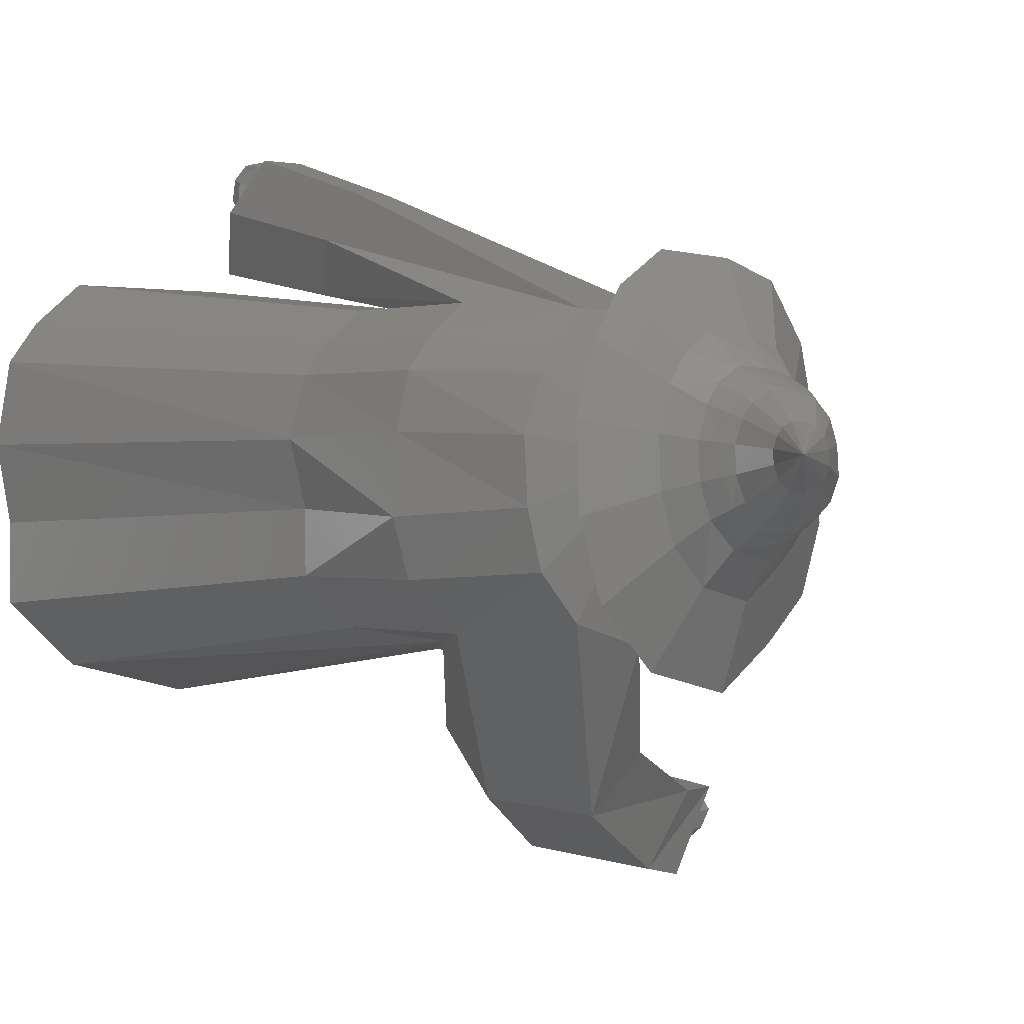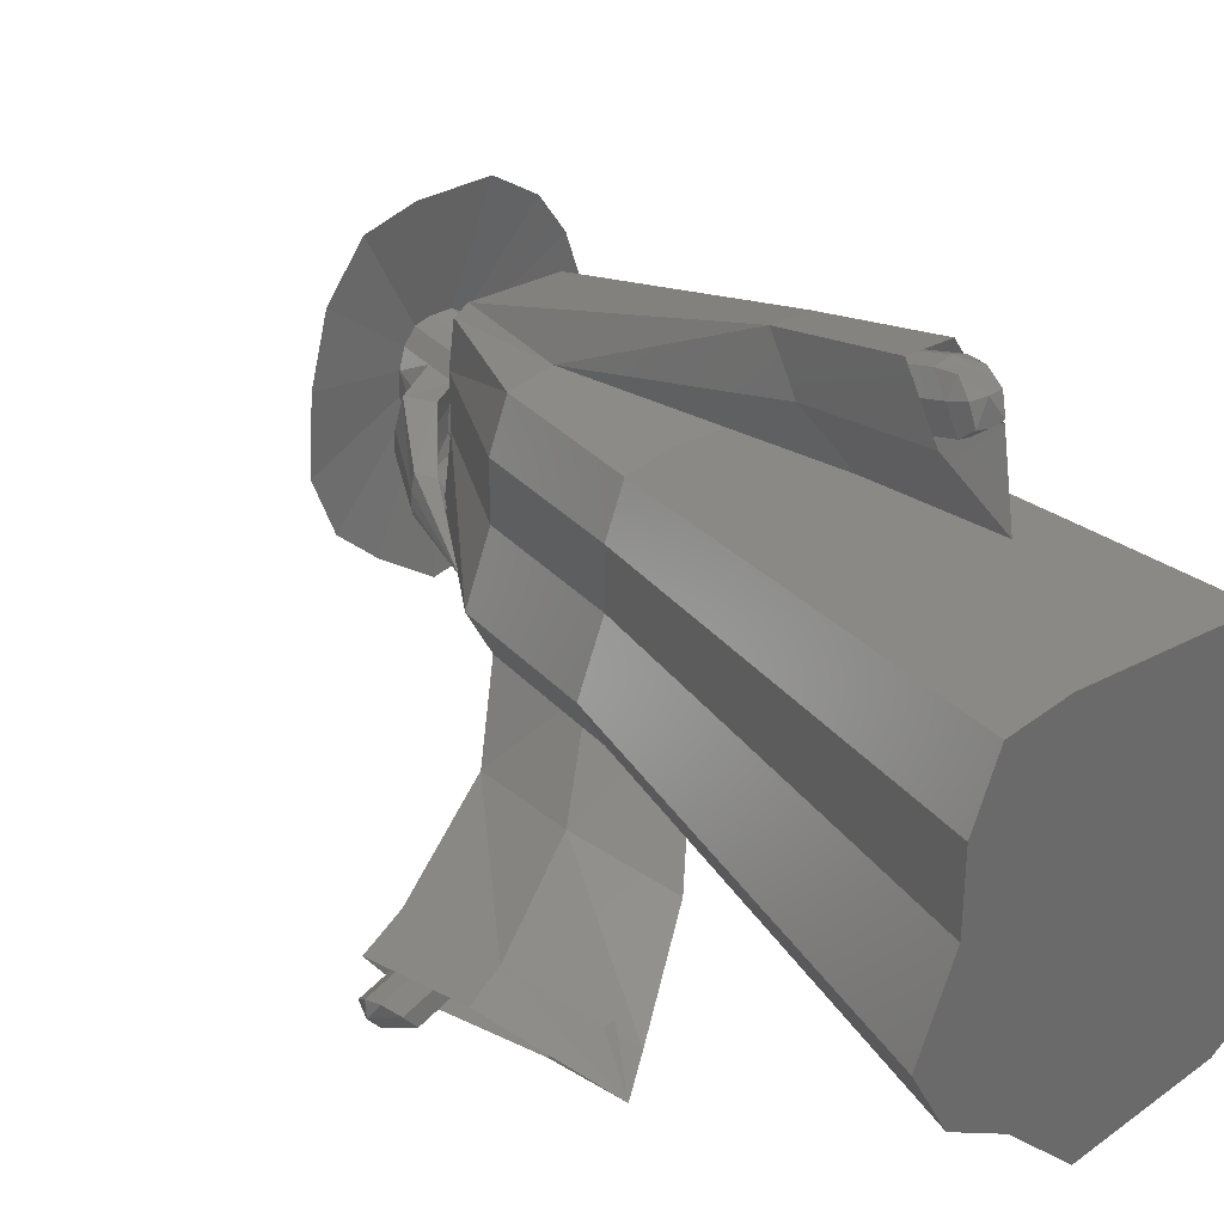
<metadata>
{"format":"stl","ext":"stl","renderer":"f3d","projection":"perspective","resolution":1024,"background":"white","views":[{"elev":0.6,"azim":-40.2,"up":"+Y"},{"elev":33.8,"azim":144.2,"up":"+Y"}]}
</metadata>
<code>
# stl→obj: 378 verts, 752 faces
v -15.82 10.52 0
v -12.69 8.734 31.46
v -11.1 10.8 31.46
v -13.66 13.31 0
v -16.85 4.591 0
v -13.89 4.634 31.46
v -15.82 -6.689 0
v -12.69 -4.009 31.46
v -12.69 0.2386 31.46
v -15.82 -0.9541 0
v -10.71 -11.27 0
v -8.907 -7.401 31.46
v -1.515 -13.53 0
v 3.095 -8.984 0
v 1.315 -5.709 31.46
v -2.099 -9.074 31.46
v 7.124 -6.689 0
v 4.299 -4.009 31.46
v -8.444 12.98 31.46
v -10.08 16.25 0
v -4.196 12.98 31.46
v -4.346 16.25 0
v 3.028 12.31 31.46
v 5.408 15.34 0
v 1.389 16.25 0
v 0.05131 12.98 31.46
v 9.545 -1.933 0
v 7.124 4.781 0
v 4.299 4.486 31.46
v 6.092 -0.4867 31.46
v 7.124 10.52 0
v 4.299 8.734 31.46
v 3.028 12.31 42.03
v 4.299 8.734 42.03
v 4.299 4.486 42.03
v 6.092 -0.4867 42.03
v 4.299 -4.009 42.03
v 0.05131 12.98 42.03
v -11.1 10.8 42.03
v -8.444 12.98 42.03
v 1.315 -5.709 42.03
v -2.099 -9.074 42.03
v -8.907 -7.401 42.03
v -12.69 -4.009 42.03
v -13.87 -0.1508 42.03
v -13.58 4.994 42.03
v -12.69 8.734 42.03
v -10.35 8.306 51.67
v -9.175 10.2 51.67
v -11.67 4.688 51.67
v -10.35 -3.366 51.67
v -11.41 0.4578 51.67
v -7.559 -6.472 51.67
v -0.5188 -4.922 51.67
v -2.537 -8.005 51.67
v 0.4788 -3.366 51.67
v -7.218 12.2 51.67
v -0.9414 12.2 51.67
v 0.05387 11.58 51.67
v 0.4788 4.416 51.67
v 1.078 -0.1394 51.67
v 0.4788 8.306 51.67
v -5.503 -8.237 36.44
v -6.111 -12.4 0
v -5.445 21.04 27.37
v -5.959 18.11 24.57
v -2.396 18.11 24.57
v -2.817 21.04 27.37
v -4.178 14.67 21.77
v -4.18 16.73 10.47
v -2.115 20.72 13.71
v -6.245 20.72 13.71
v -2.602 24.12 16.97
v -5.649 24.12 16.97
v 3.305 -13.28 36.56
v 0.6425 -14.54 29.17
v -1.194 -18.6 35.76
v -0.874 -18.91 45.53
v 2.712 -15.12 46.08
v -7.898 6.451 52.77
v -7.18 7.608 52.77
v -8.703 4.243 52.77
v -7.898 -0.6711 52.77
v -8.546 1.662 52.77
v -3.129 -3.502 52.77
v -6.194 -2.567 52.77
v -1.592 -1.621 52.77
v -0.6236 -0.6711 52.77
v -0.6236 4.077 52.77
v -0.2578 1.298 52.77
v -0.6236 6.451 52.77
v -0.883 8.449 52.77
v -5.986 8.825 52.77
v -2.161 8.825 52.77
v -7.898 6.451 52.09
v -7.18 7.608 52.09
v -8.703 4.243 52.09
v -7.898 -0.6711 52.09
v -8.546 1.662 52.09
v -3.129 -3.502 52.09
v -6.194 -2.567 52.09
v -1.592 -1.621 52.09
v -0.6236 -0.6711 52.09
v -5.986 8.825 52.09
v -2.161 8.825 52.09
v -0.883 8.449 52.09
v -0.6236 4.077 52.09
v -0.2578 1.298 52.09
v -0.6236 6.451 52.09
v -5.145 4.255 52.72
v -4.904 4.633 52.72
v -5.324 3.66 52.72
v -5.081 2.317 52.72
v -5.295 2.964 52.72
v -3.867 1.633 52.72
v -4.593 1.817 52.72
v -3.376 1.987 52.72
v -3.011 2.341 52.72
v -2.853 3.641 52.7
v -2.817 2.896 52.72
v -3.036 4.273 52.73
v -3.402 4.729 52.77
v -4.495 4.914 52.72
v -3.847 4.879 52.75
v -3.847 4.879 53.71
v -3.402 4.729 53.73
v -4.904 4.633 53.68
v -4.495 4.914 53.68
v -3.036 4.273 53.68
v -2.853 3.641 53.65
v -2.817 2.896 53.67
v -3.011 2.341 53.68
v -3.376 1.987 53.68
v -3.867 1.633 53.68
v -4.593 1.817 53.68
v -5.081 2.317 53.68
v -5.295 2.964 53.68
v -5.324 3.66 53.68
v -5.145 4.255 53.68
v -6.59 5.375 54.63
v -6.036 6.246 54.63
v -7.003 4.005 54.63
v -6.444 0.9104 54.63
v -6.936 2.4 54.63
v -3.647 -0.6662 54.63
v -5.319 -0.2417 54.63
v -2.705 -0.299 54.31
v -1.675 0.9647 54.63
v -1.31 3.961 54.58
v -1.228 2.244 54.63
v -1.732 5.415 54.65
v -2.576 6.468 54.75
v -5.093 6.893 54.64
v -3.601 6.813 54.71
v -6.036 6.246 59.86
v -6.59 5.375 59.86
v -12.52 10.11 58.77
v -10.64 13.07 58.77
v -7.003 4.005 59.86
v -13.92 5.462 58.77
v -6.936 2.4 59.86
v -6.444 0.9104 59.86
v -12.02 -5.04 58.77
v -13.69 0.01581 58.77
v -3.647 -0.6662 59.86
v -2.53 -10.39 58.77
v -8.204 -8.95 58.77
v -5.319 -0.2417 59.86
v -2.517 0.1513 59.86
v 1.307 -7.616 58.77
v -1.675 0.9647 59.86
v 4.164 -4.856 58.77
v -1.31 3.961 59.8
v 5.402 5.313 58.59
v 5.681 -0.5123 58.75
v -1.228 2.244 59.85
v -1.732 5.415 59.88
v 3.969 10.25 58.84
v -2.576 6.468 59.98
v 1.107 13.82 59.17
v -3.601 6.813 59.94
v -5.093 6.893 59.87
v -7.438 15.27 58.8
v -2.374 14.99 59.04
v -6.96 5.219 69.79
v -11.05 3.396 73.51
v -6.56 5.035 70.17
v -7.916 4.917 68.91
v -7.538 5.262 69.24
v -6.186 4.473 70.42
v -5.989 3.697 70.54
v -5.973 2.782 70.59
v -6.156 2.099 70.43
v -6.495 1.665 70.14
v -6.952 1.229 69.75
v -7.626 1.455 69.16
v -8.08 2.07 68.77
v -8.306 3.721 68.57
v -8.279 2.865 68.6
v -8.139 4.452 68.72
v -3.808 8.363 63.95
v -4.585 7.451 66.19
v -3.48 7.041 66.7
v -2.341 7.86 64.22
v -7.296 7.538 63.34
v -7.218 6.778 65
v -6.188 7.545 65.44
v -5.941 8.479 63.55
v -2.512 5.792 66.98
v -1.108 6.331 64.25
v -0.4849 4.217 64.23
v -2.015 4.066 67.09
v -0.377 1.722 64.32
v -1.947 2.03 67.18
v -2.44 0.5115 66.99
v -1.021 -0.1373 64.24
v -2.232 -1.319 64.06
v -3.362 -0.4536 66.6
v -3.859 -2.508 63.83
v -4.6 -1.424 66.09
v -6.264 -1.891 63.49
v -6.432 -0.9199 65.32
v -7.664 0.4471 64.81
v -7.882 -0.2162 63.26
v -8.686 4.281 63.14
v -8.591 1.949 63.16
v -8.203 2.214 64.59
v -8.276 4.118 64.56
v -8.093 6.271 63.23
v -7.825 5.743 64.75
v -3.03 10.39 61.49
v -0.9307 9.684 61.57
v -8.015 9.231 61.34
v -6.084 10.56 61.35
v 0.7957 7.53 61.38
v 1.66 4.552 61.22
v 1.828 1.039 61.32
v 0.9133 -1.581 61.34
v -0.8103 -3.246 61.34
v -3.125 -4.919 61.34
v -6.547 -4.051 61.34
v -8.849 -1.692 61.34
v -9.857 1.357 61.34
v -9.993 4.642 61.34
v -9.149 7.446 61.34
v -5.087 6.945 67.24
v -4.211 6.586 67.83
v -7.177 6.356 65.87
v -6.355 7.028 66.38
v -3.421 5.493 68.19
v -3.011 3.983 68.35
v -2.966 2.2 68.44
v -3.36 0.8711 68.21
v -4.097 0.02629 67.76
v -5.086 -0.8227 67.15
v -6.549 -0.3819 66.26
v -7.533 0.8147 65.66
v -7.964 2.362 65.39
v -8.022 4.028 65.36
v -7.662 5.451 65.58
v -3.601 6.813 57.32
v -2.576 6.468 57.36
v -6.036 6.246 57.24
v -5.093 6.893 57.25
v -1.732 5.415 57.26
v -0.5661 2.244 57.23
v -1.675 0.9647 57.24
v -2.624 -0.1269 56.99
v -3.647 -0.6662 57.24
v -5.319 -0.2417 57.24
v -6.444 0.9104 57.24
v -6.936 2.4 57.24
v -7.003 4.005 57.24
v -6.59 5.375 57.24
v -0.8182 3.83 57.25
v 2.283 2.159 54.92
v 2.112 3.445 55.03
v 1.703 5.673 54.69
v 1.301 0.1488 54.98
v 1.973 1.121 55.11
v 0.03471 -0.4344 52.48
v 0.567 5.733 52.89
v 1.135 3.552 53.1
v 1.213 2.159 53.1
v 0.9028 1.121 53.29
v 4.722 2.048 49.43
v 4.603 2.946 49.51
v 5.798 1.332 43.02
v 4.404 4.158 49.44
v 4.095 0.8619 49.8
v 4.506 1.323 49.56
v 3.347 0.8619 48.53
v 3.643 4.13 48.2
v 3.921 3.02 48.16
v 3.975 2.048 48.16
v 3.759 1.323 48.29
v 10.66 -18.04 20.49
v 13.53 -17.46 31.23
v 6.957 -18.01 37.5
v 5.136 -16.83 30.48
v 4.662 -20.7 37.1
v 8.715 -23.23 30.71
v 5.785 -21.31 39.46
v 11.37 -24.21 40.28
v 3.719 -20.55 42.54
v 5.251 -19.5 42.88
v 15.17 -18.67 39.53
v 5.93 -18.17 42.89
v 8.242 -18.47 40.01
v 5.012 -19.13 37.72
v 7.89 -20 38.44
v 6.638 -20.73 38.04
v 9.105 -18.83 38.87
v 10.53 -20.06 36.99
v 9.476 -21.45 37.14
v 11.6 -18.98 37.51
v 8.838 -19.62 41.35
v 9.383 -19.33 40.36
v 11.51 -20.41 40.08
v 11.35 -19.57 39.66
v 6.898 -21.71 41.05
v 7.917 -20.81 41.49
v 9.68 -22.39 39.79
v 10.6 -21.55 40.27
v 6.591 -21.51 39.5
v 9.326 -22.21 38.42
v 11.71 -21.45 36.31
v 11.56 -22.21 37.59
v 14.29 -21.45 35.36
v 14.14 -22.21 36.64
v 11.92 -22.39 38.96
v 14.49 -22.39 38.01
v 12.84 -21.55 39.44
v 13.74 -20.41 39.25
v 15.41 -21.55 38.49
v 14.05 -19.41 38.01
v 16.32 -20.41 38.3
v 16.62 -19.41 37.06
v 13.84 -18.98 36.68
v 16.41 -18.98 35.73
v 12.76 -20.06 36.16
v 15.33 -20.06 35.21
v 15.86 -20.98 38.39
v 14.81 -20.76 35.28
v 15.88 -21.61 36.71
v 16.37 -20.98 36.63
v 16.85 -20.34 36.54
v 10.48 -17.01 32.69
v 7.672 -17.89 23.27
v 5.749 -22.65 32.04
v 7.428 -23.35 41.8
v 11.18 -18.5 41.6
v -5.33 19.26 18.46
v -4.175 16.31 17.2
v -3.015 19.26 18.46
v -2.708 21.13 19.1
v -3.087 22.16 20.58
v -5.599 21.13 19.1
v -5.184 22.16 20.58
v -4.132 22.55 20.43
v -4.174 18.73 18.97
v -4.452 20.38 14.21
v -3.293 20.92 13.7
v -5.608 20.92 13.7
v -3.365 23.82 15.81
v -4.41 24.21 15.67
v -5.462 23.82 15.81
v -5.877 22.79 14.34
v -2.987 22.79 14.34
v -3.471 23.07 13.3
v -3.643 24 14.33
v -3.612 21.68 12.86
v -5.346 24 14.33
v -5.558 23.07 13.3
v -5.434 21.68 12.86
v -4.498 24.21 14.25
v -4.53 21.45 12.94
v -4.53 23.12 13.13
f 1 2 3
f 3 4 1
f 1 5 6
f 6 2 1
f 7 8 9
f 9 10 7
f 5 10 9
f 9 6 5
f 11 12 8
f 8 7 11
f 13 14 15
f 15 16 13
f 14 17 18
f 18 15 14
f 4 3 19
f 19 20 4
f 20 19 21
f 21 22 20
f 23 24 25
f 25 26 23
f 25 22 21
f 21 26 25
f 27 28 29
f 29 30 27
f 27 30 18
f 18 17 27
f 28 31 32
f 32 29 28
f 24 23 32
f 32 31 24
f 23 33 34
f 34 32 23
f 29 32 34
f 34 35 29
f 30 36 37
f 37 18 30
f 30 29 35
f 35 36 30
f 26 38 33
f 33 23 26
f 3 39 40
f 40 19 3
f 15 18 37
f 37 41 15
f 16 15 41
f 41 42 16
f 12 43 44
f 44 8 12
f 6 9 45
f 45 46 6
f 8 44 45
f 45 9 8
f 2 6 46
f 46 47 2
f 2 47 39
f 39 3 2
f 47 48 49
f 49 39 47
f 47 46 50
f 50 48 47
f 44 51 52
f 52 45 44
f 46 45 52
f 52 50 46
f 43 53 51
f 51 44 43
f 42 41 54
f 54 55 42
f 41 37 56
f 56 54 41
f 39 49 57
f 57 40 39
f 38 58 59
f 59 33 38
f 36 35 60
f 60 61 36
f 36 61 56
f 56 37 36
f 35 34 62
f 62 60 35
f 33 59 62
f 62 34 33
f 26 21 38
f 19 40 21
f 13 16 63
f 63 64 13
f 11 64 63
f 63 12 11
f 12 63 43
f 16 42 63
f 57 65 66
f 66 40 57
f 38 67 68
f 68 58 38
f 58 68 65
f 65 57 58
f 40 66 69
f 69 21 40
f 38 21 69
f 69 67 38
f 67 69 70
f 70 71 67
f 66 72 70
f 70 69 66
f 68 73 74
f 74 65 68
f 67 71 73
f 73 68 67
f 65 74 72
f 72 66 65
f 63 42 75
f 75 76 63
f 63 76 77
f 77 43 63
f 43 77 78
f 78 53 43
f 55 53 78
f 78 79 55
f 42 55 79
f 79 75 42
f 49 48 80
f 80 81 49
f 50 82 80
f 80 48 50
f 52 51 83
f 83 84 52
f 52 84 82
f 82 50 52
f 55 85 86
f 86 53 55
f 51 53 86
f 86 83 51
f 54 87 85
f 85 55 54
f 56 88 87
f 87 54 56
f 60 89 90
f 90 61 60
f 56 61 90
f 90 88 56
f 62 91 89
f 89 60 62
f 62 59 92
f 92 91 62
f 58 57 93
f 93 94 58
f 59 58 94
f 94 92 59
f 57 49 81
f 81 93 57
f 80 95 96
f 96 81 80
f 80 82 97
f 97 95 80
f 83 98 99
f 99 84 83
f 82 84 99
f 99 97 82
f 86 85 100
f 100 101 86
f 86 101 98
f 98 83 86
f 85 87 102
f 102 100 85
f 87 88 103
f 103 102 87
f 81 96 104
f 104 93 81
f 94 105 106
f 106 92 94
f 90 89 107
f 107 108 90
f 90 108 103
f 103 88 90
f 89 91 109
f 109 107 89
f 92 106 109
f 109 91 92
f 94 93 104
f 104 105 94
f 96 95 110
f 110 111 96
f 97 112 110
f 110 95 97
f 99 98 113
f 113 114 99
f 99 114 112
f 112 97 99
f 100 115 116
f 116 101 100
f 98 101 116
f 116 113 98
f 102 117 115
f 115 100 102
f 103 118 117
f 117 102 103
f 107 119 120
f 120 108 107
f 103 108 120
f 120 118 103
f 109 121 119
f 119 107 109
f 109 106 122
f 122 121 109
f 105 104 123
f 123 124 105
f 106 105 124
f 124 122 106
f 104 96 111
f 111 123 104
f 122 124 125
f 125 126 122
f 123 111 127
f 127 128 123
f 124 123 128
f 128 125 124
f 121 122 126
f 126 129 121
f 121 129 130
f 130 119 121
f 118 120 131
f 131 132 118
f 119 130 131
f 131 120 119
f 118 132 133
f 133 117 118
f 117 133 134
f 134 115 117
f 113 116 135
f 135 136 113
f 115 134 135
f 135 116 115
f 114 137 138
f 138 112 114
f 114 113 136
f 136 137 114
f 112 138 139
f 139 110 112
f 111 110 139
f 139 127 111
f 127 139 140
f 140 141 127
f 138 142 140
f 140 139 138
f 137 136 143
f 143 144 137
f 137 144 142
f 142 138 137
f 134 145 146
f 146 135 134
f 136 135 146
f 146 143 136
f 133 147 145
f 145 134 133
f 132 148 147
f 147 133 132
f 130 149 150
f 150 131 130
f 132 131 150
f 150 148 132
f 129 151 149
f 149 130 129
f 129 126 152
f 152 151 129
f 125 128 153
f 153 154 125
f 128 127 141
f 141 153 128
f 126 125 154
f 154 152 126
f 155 156 157
f 157 158 155
f 159 160 157
f 157 156 159
f 161 162 163
f 163 164 161
f 161 164 160
f 160 159 161
f 165 166 167
f 167 168 165
f 162 168 167
f 167 163 162
f 169 170 166
f 166 165 169
f 171 172 170
f 170 169 171
f 173 174 175
f 175 176 173
f 171 176 175
f 175 172 171
f 177 178 174
f 174 173 177
f 177 179 180
f 180 178 177
f 181 182 183
f 183 184 181
f 182 155 158
f 158 183 182
f 179 181 184
f 184 180 179
f 185 186 187
f 188 186 189
f 189 186 185
f 187 186 190
f 191 190 186
f 192 186 193
f 192 191 186
f 194 193 186
f 195 194 186
f 196 186 197
f 196 195 186
f 198 199 186
f 197 186 199
f 200 198 186
f 200 186 188
f 201 202 203
f 203 204 201
f 205 206 207
f 207 208 205
f 208 207 202
f 202 201 208
f 204 203 209
f 209 210 204
f 211 210 209
f 209 212 211
f 213 214 215
f 215 216 213
f 213 211 212
f 212 214 213
f 217 216 215
f 215 218 217
f 219 217 218
f 218 220 219
f 221 222 223
f 223 224 221
f 221 219 220
f 220 222 221
f 225 226 227
f 227 228 225
f 224 223 227
f 227 226 224
f 229 225 228
f 228 230 229
f 229 230 206
f 206 205 229
f 184 231 232
f 232 180 184
f 231 201 204
f 204 232 231
f 158 233 234
f 234 183 158
f 233 205 208
f 208 234 233
f 183 234 231
f 231 184 183
f 234 208 201
f 201 231 234
f 180 232 235
f 235 178 180
f 232 204 210
f 210 235 232
f 174 178 235
f 235 236 174
f 236 235 210
f 210 211 236
f 175 237 238
f 238 172 175
f 237 213 216
f 216 238 237
f 175 174 236
f 236 237 175
f 237 236 211
f 211 213 237
f 170 172 238
f 238 239 170
f 239 238 216
f 216 217 239
f 166 170 239
f 239 240 166
f 240 239 217
f 217 219 240
f 167 241 242
f 242 163 167
f 241 221 224
f 224 242 241
f 167 166 240
f 240 241 167
f 241 240 219
f 219 221 241
f 160 164 243
f 243 244 160
f 244 243 226
f 226 225 244
f 163 242 243
f 243 164 163
f 242 224 226
f 226 243 242
f 157 160 244
f 244 245 157
f 245 244 225
f 225 229 245
f 157 245 233
f 233 158 157
f 245 229 205
f 205 233 245
f 202 246 247
f 247 203 202
f 246 185 187
f 187 247 246
f 206 248 249
f 249 207 206
f 248 188 189
f 189 249 248
f 207 249 246
f 246 202 207
f 249 189 185
f 185 246 249
f 203 247 250
f 250 209 203
f 247 187 190
f 190 250 247
f 212 209 250
f 250 251 212
f 251 250 190
f 190 191 251
f 214 252 253
f 253 215 214
f 252 192 193
f 193 253 252
f 214 212 251
f 251 252 214
f 252 251 191
f 191 192 252
f 218 215 253
f 253 254 218
f 254 253 193
f 193 194 254
f 220 218 254
f 254 255 220
f 255 254 194
f 194 195 255
f 222 256 257
f 257 223 222
f 256 196 197
f 197 257 256
f 222 220 255
f 255 256 222
f 256 255 195
f 195 196 256
f 228 227 258
f 258 259 228
f 259 258 199
f 199 198 259
f 223 257 258
f 258 227 223
f 257 197 199
f 199 258 257
f 230 228 259
f 259 260 230
f 260 259 198
f 198 200 260
f 230 260 248
f 248 206 230
f 260 200 188
f 188 248 260
f 154 261 262
f 262 152 154
f 261 181 179
f 179 262 261
f 141 263 264
f 264 153 141
f 263 155 182
f 182 264 263
f 153 264 261
f 261 154 153
f 264 182 181
f 181 261 264
f 152 262 265
f 265 151 152
f 262 179 177
f 177 265 262
f 266 176 171
f 171 267 266
f 268 267 171
f 171 169 268
f 145 147 268
f 268 269 145
f 269 268 169
f 169 165 269
f 146 270 271
f 271 143 146
f 270 168 162
f 162 271 270
f 146 145 269
f 269 270 146
f 270 269 165
f 165 168 270
f 142 144 272
f 272 273 142
f 273 272 161
f 161 159 273
f 143 271 272
f 272 144 143
f 271 162 161
f 161 272 271
f 140 142 273
f 273 274 140
f 274 273 159
f 159 156 274
f 140 274 263
f 263 141 140
f 274 156 155
f 155 263 274
f 173 176 266
f 266 275 173
f 173 275 265
f 265 177 173
f 275 266 276
f 276 277 275
f 265 275 277
f 277 278 265
f 267 268 279
f 279 280 267
f 267 280 276
f 276 266 267
f 268 147 281
f 281 279 268
f 151 265 278
f 278 282 151
f 149 151 282
f 282 283 149
f 150 284 285
f 285 148 150
f 150 149 283
f 283 284 150
f 147 148 285
f 285 281 147
f 277 276 286
f 286 287 277
f 287 286 288
f 278 277 287
f 287 289 278
f 289 287 288
f 280 279 290
f 290 291 280
f 291 290 288
f 280 291 286
f 286 276 280
f 291 288 286
f 279 281 292
f 292 290 279
f 290 292 288
f 282 278 289
f 289 293 282
f 293 289 288
f 283 282 293
f 293 294 283
f 294 293 288
f 284 295 296
f 296 285 284
f 295 288 296
f 284 283 294
f 294 295 284
f 295 294 288
f 281 285 296
f 296 292 281
f 292 296 288
f 297 298 299
f 299 300 297
f 297 300 301
f 301 302 297
f 303 304 302
f 305 304 303
f 303 302 301
f 306 307 304
f 305 306 304
f 306 308 307
f 309 298 307
f 308 309 307
f 309 299 298
f 301 300 310
f 310 300 299
f 310 311 312
f 312 301 310
f 299 313 311
f 311 310 299
f 311 314 315
f 315 312 311
f 313 316 314
f 314 311 313
f 309 308 317
f 317 318 309
f 299 309 318
f 318 313 299
f 318 317 319
f 319 320 318
f 313 318 320
f 320 316 313
f 306 305 321
f 321 322 306
f 308 306 322
f 322 317 308
f 322 321 323
f 323 324 322
f 317 322 324
f 324 319 317
f 303 325 321
f 321 305 303
f 301 312 325
f 325 303 301
f 325 326 323
f 323 321 325
f 312 315 326
f 326 325 312
f 326 315 327
f 327 328 326
f 328 327 329
f 329 330 328
f 323 326 328
f 328 331 323
f 331 328 330
f 330 332 331
f 324 333 334
f 334 319 324
f 323 331 333
f 333 324 323
f 331 332 335
f 335 333 331
f 319 334 336
f 336 320 319
f 334 337 338
f 338 336 334
f 320 336 339
f 339 316 320
f 336 338 340
f 340 339 336
f 314 316 339
f 339 341 314
f 341 339 340
f 340 342 341
f 315 314 341
f 341 327 315
f 343 334 333
f 335 343 333
f 343 337 334
f 344 327 341
f 329 327 344
f 344 341 342
f 345 332 330
f 335 332 345
f 345 330 329
f 343 346 347
f 347 337 343
f 335 345 346
f 346 343 335
f 346 344 342
f 342 347 346
f 345 329 344
f 344 346 345
f 347 340 338
f 337 347 338
f 347 342 340
f 75 348 349
f 349 76 75
f 348 298 297
f 297 349 348
f 77 76 349
f 349 350 77
f 350 349 297
f 297 302 350
f 78 77 350
f 350 351 78
f 351 350 302
f 302 304 351
f 78 351 352
f 352 79 78
f 351 304 307
f 307 352 351
f 79 352 348
f 348 75 79
f 352 307 298
f 298 348 352
f 72 353 354
f 354 70 72
f 71 70 354
f 354 355 71
f 356 73 71
f 357 73 356
f 356 71 355
f 358 72 74
f 353 72 358
f 358 74 359
f 360 74 73
f 359 74 360
f 360 73 357
f 353 361 354
f 361 355 354
f 355 361 362
f 362 363 355
f 361 353 364
f 364 362 361
f 357 365 366
f 366 360 357
f 360 366 367
f 367 359 360
f 358 368 364
f 364 353 358
f 359 367 368
f 368 358 359
f 355 363 369
f 369 356 355
f 356 369 365
f 365 357 356
f 369 370 371
f 371 365 369
f 363 372 370
f 370 369 363
f 367 373 374
f 374 368 367
f 368 374 375
f 375 364 368
f 366 376 373
f 373 367 366
f 365 371 376
f 376 366 365
f 362 364 375
f 375 377 362
f 363 362 377
f 377 372 363
f 371 370 378
f 378 376 371
f 374 373 376
f 376 378 374
f 372 377 378
f 378 370 372
f 375 374 378
f 378 377 375
f 17 28 27
f 24 31 28
f 24 28 17
f 24 17 14
f 14 25 24
f 22 25 14
f 14 13 22
f 22 13 64
f 64 20 22
f 4 20 64
f 64 11 4
f 7 10 11
f 5 1 10
f 4 11 10
f 10 1 4

</code>
